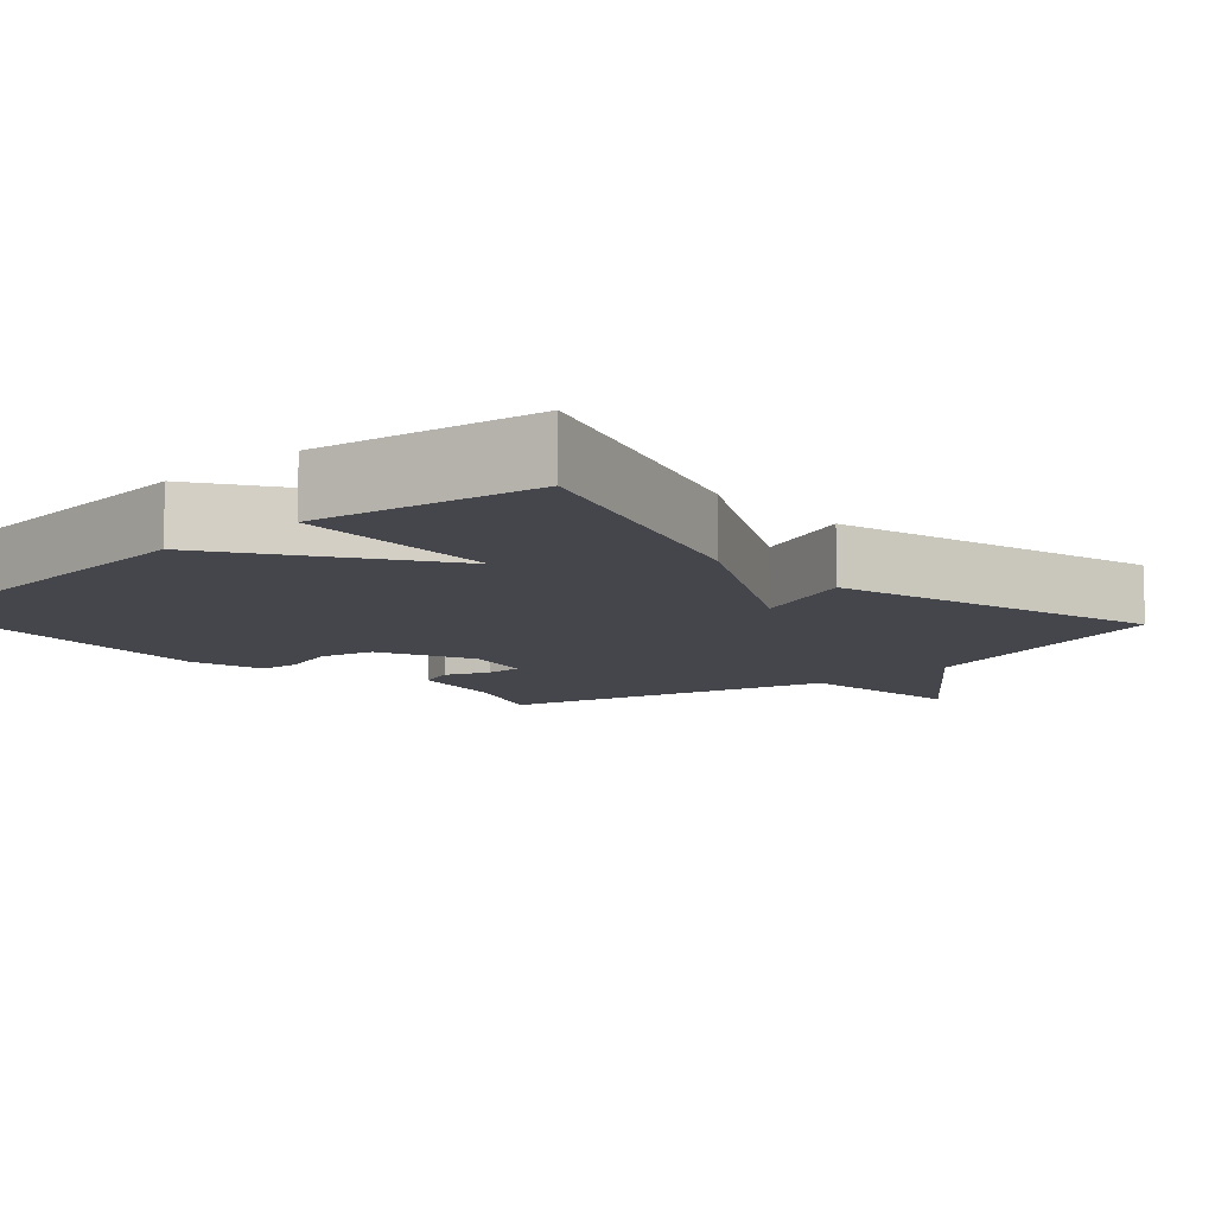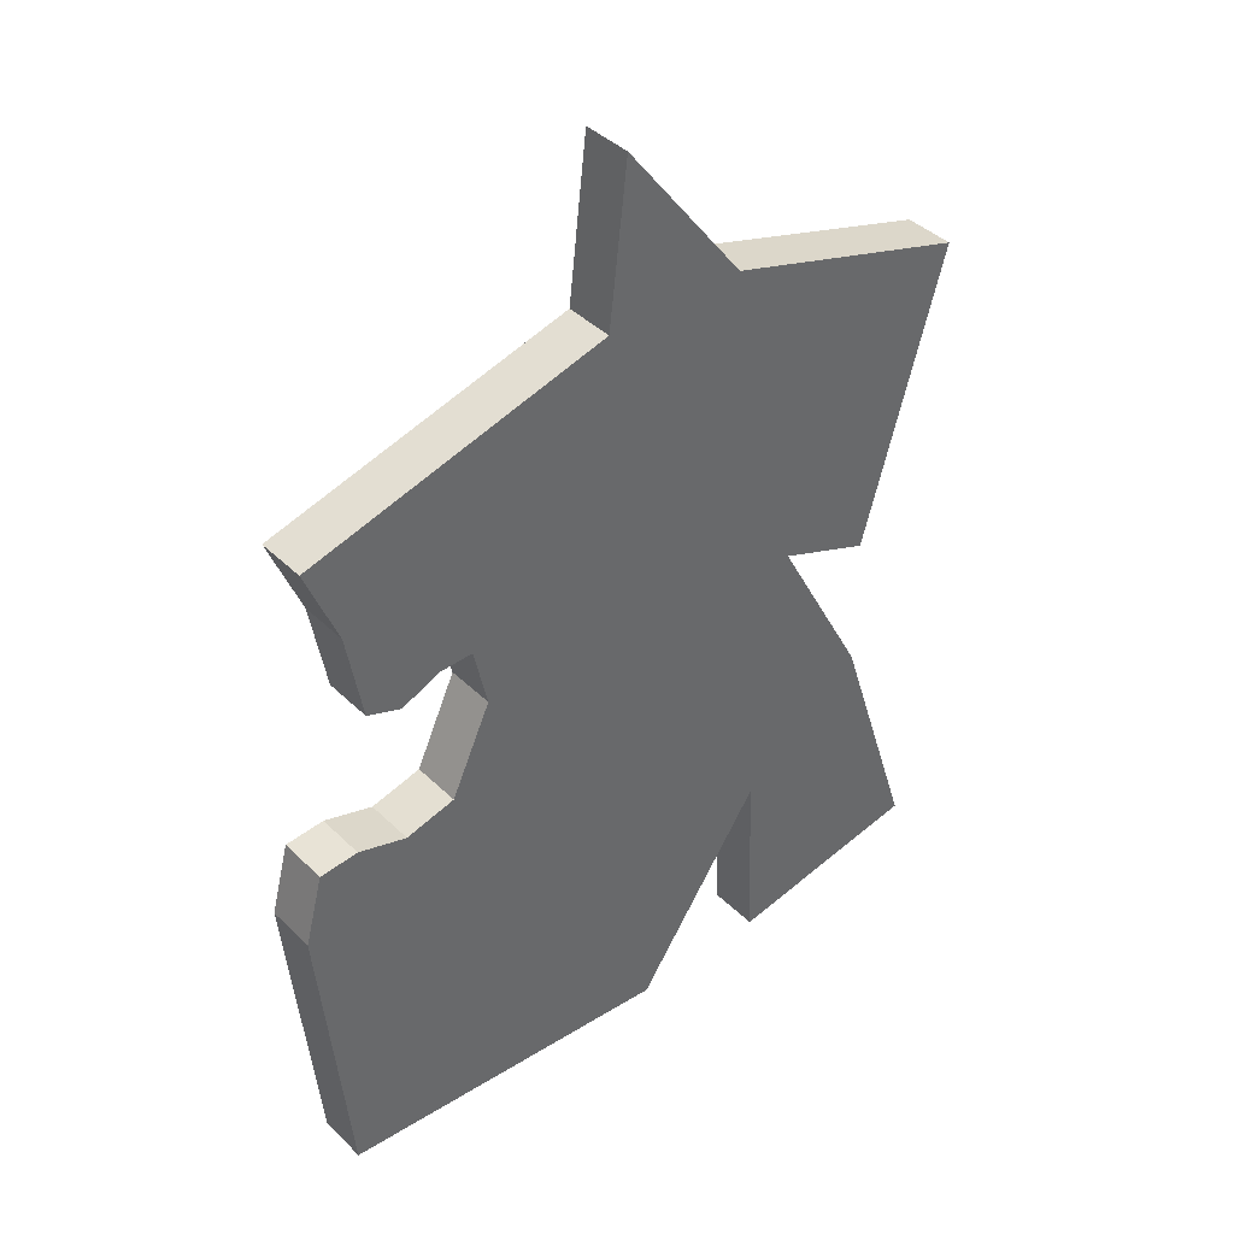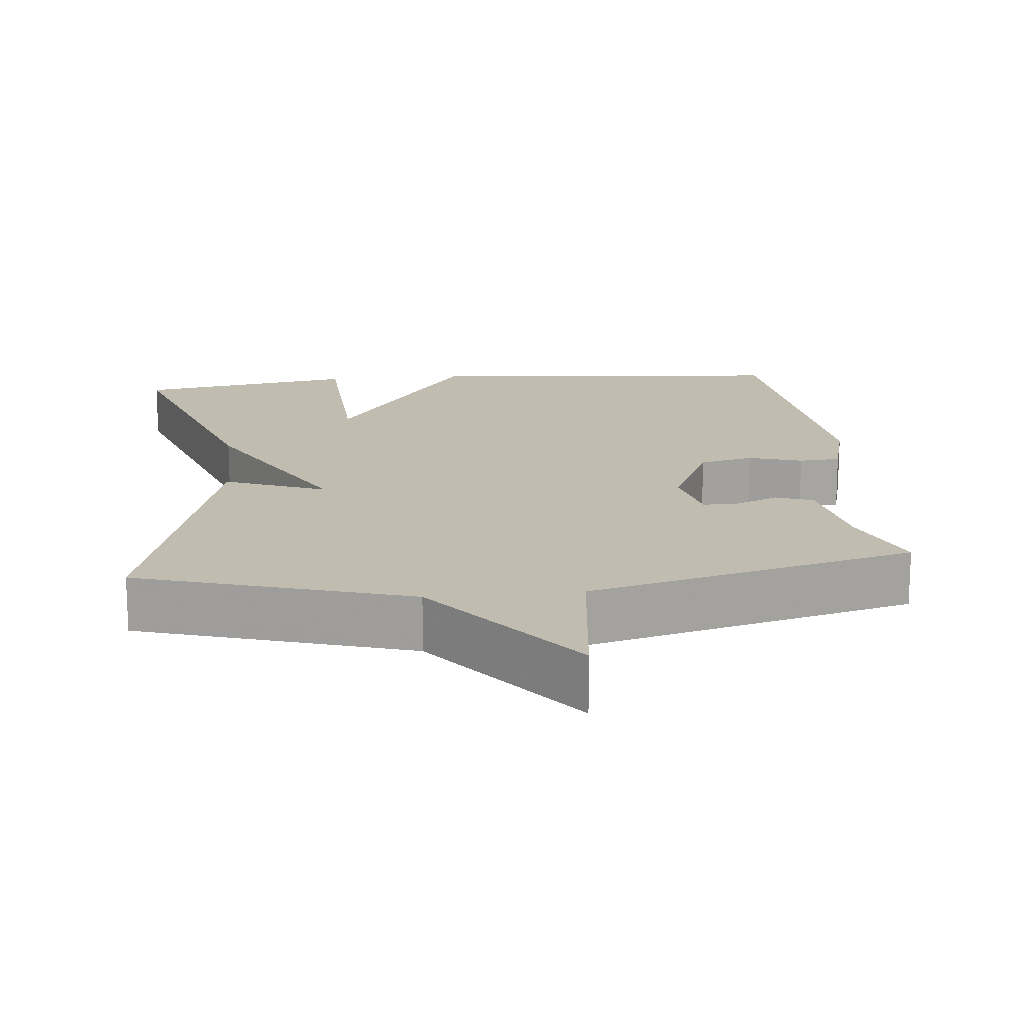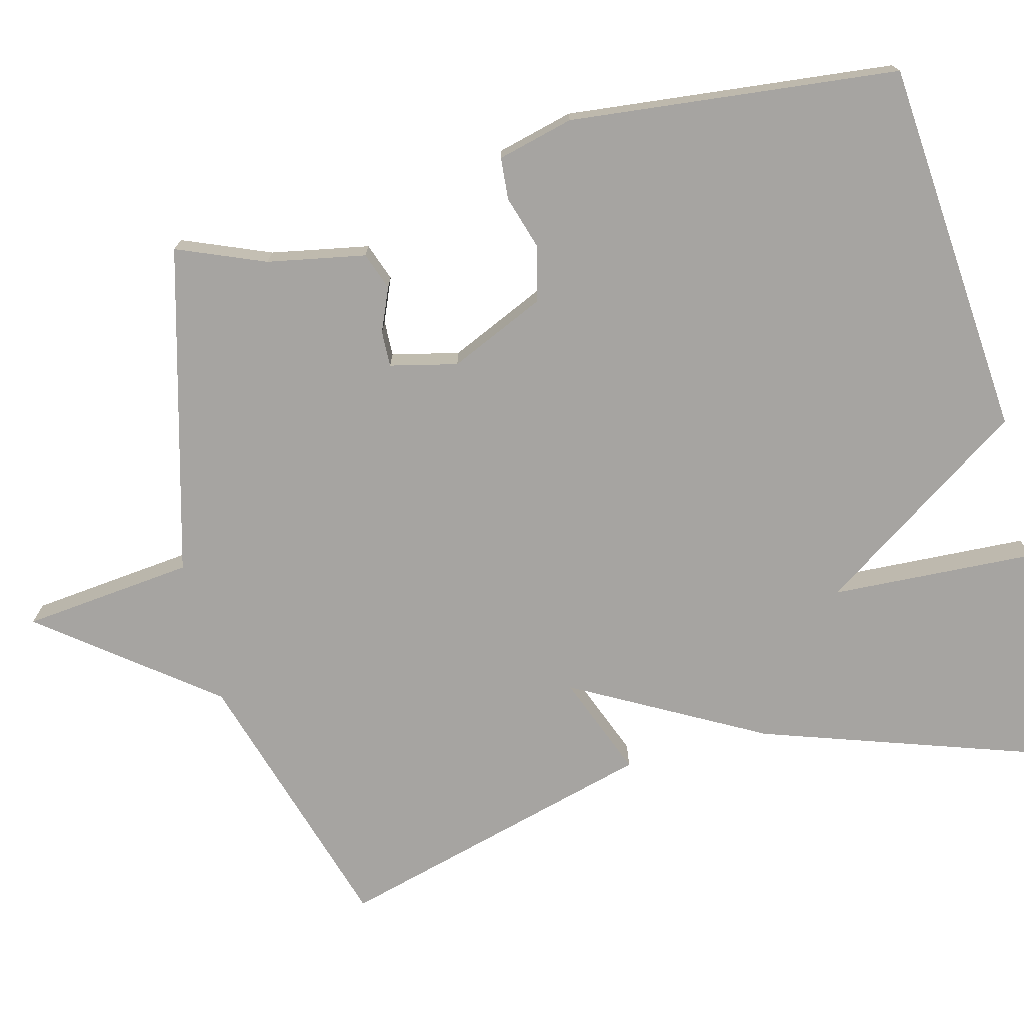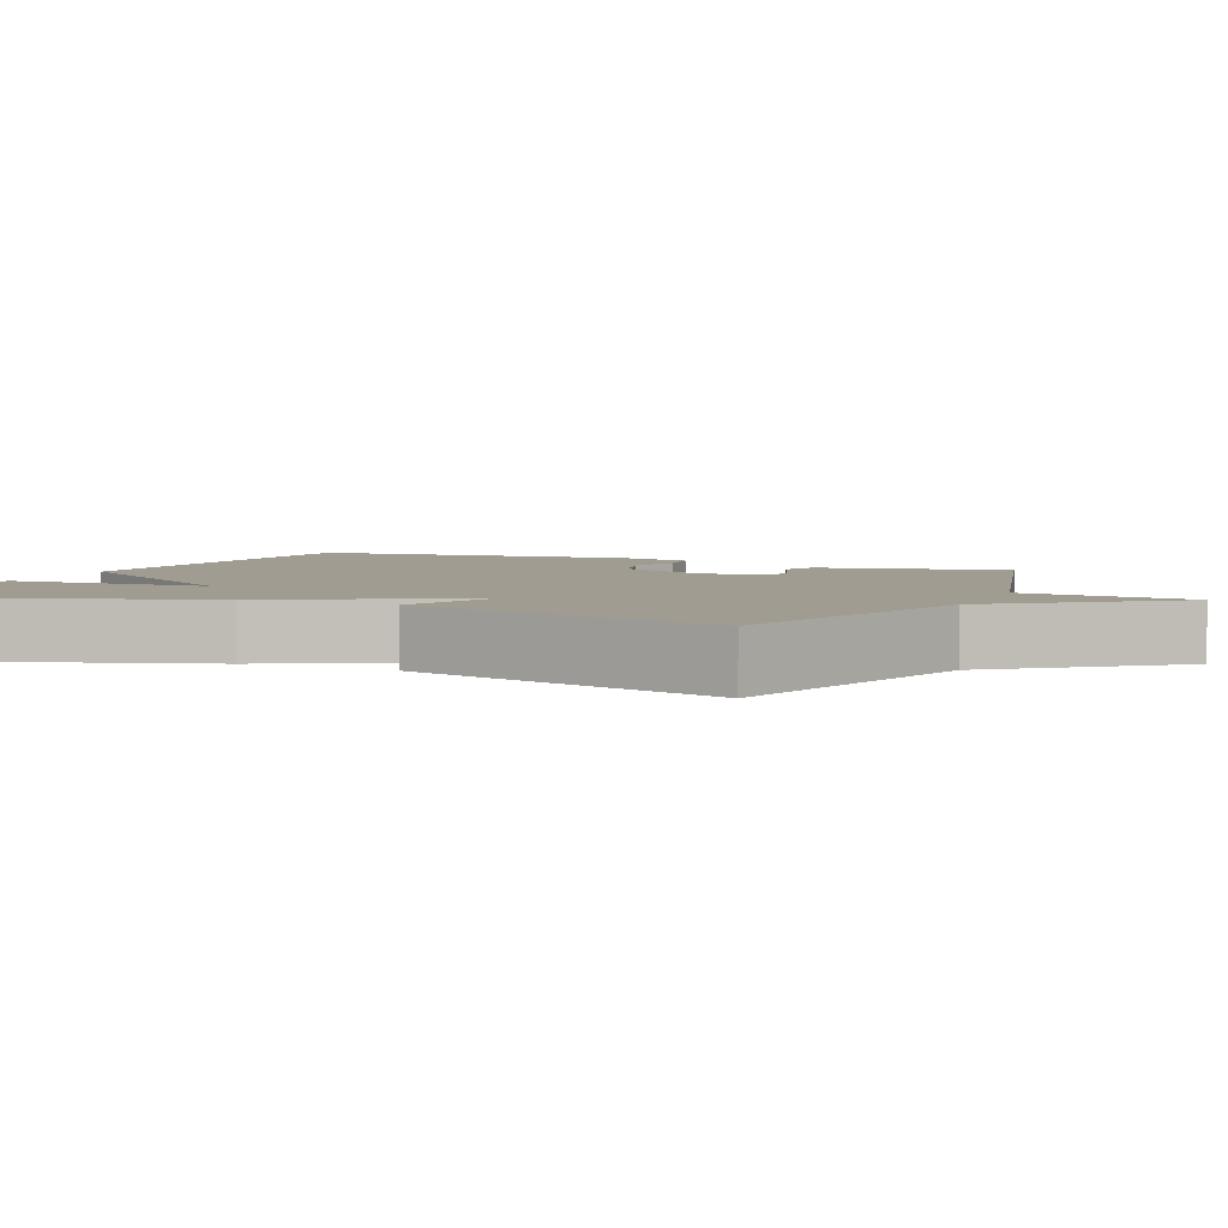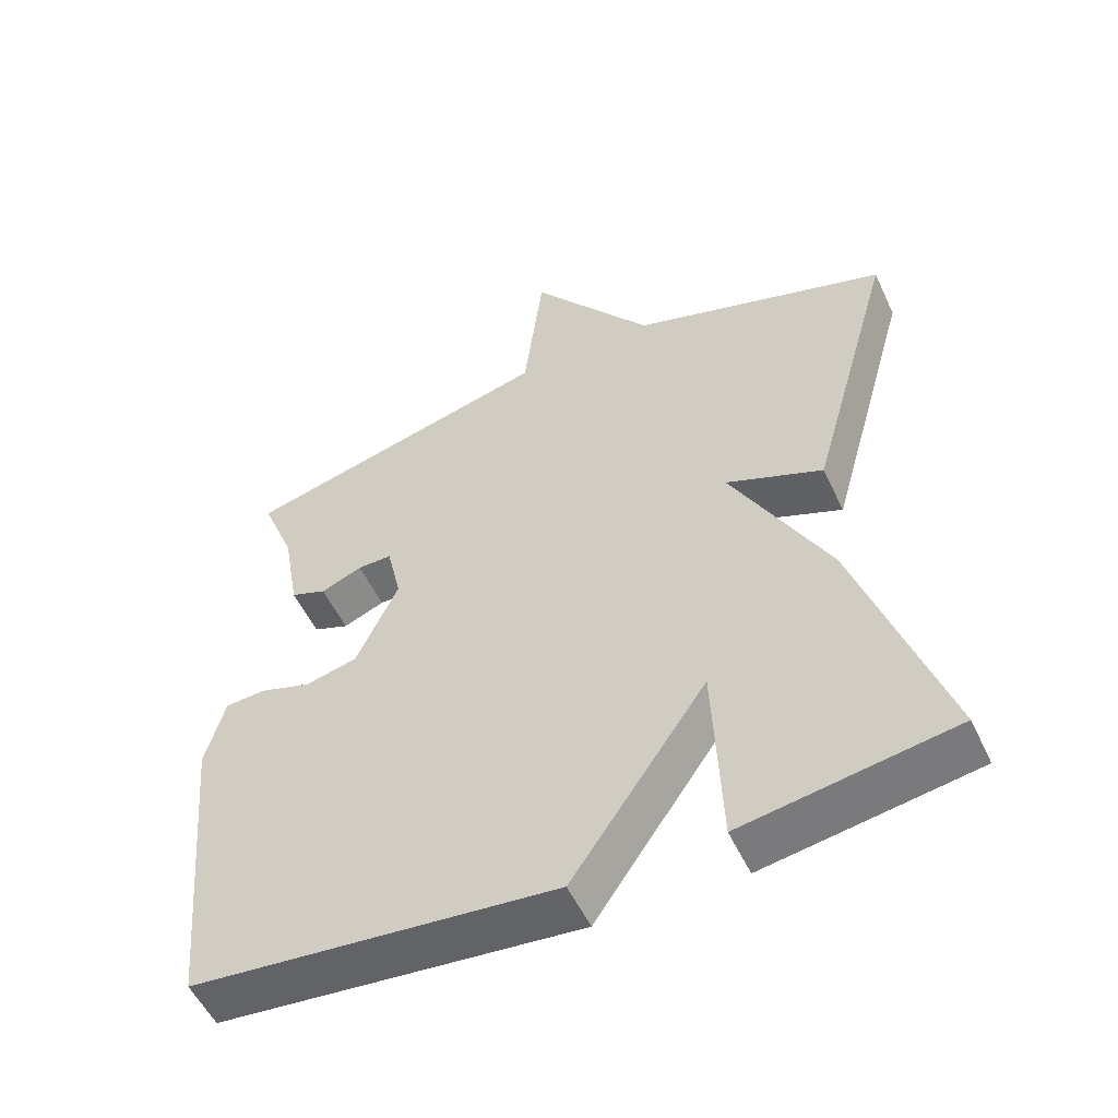
<metadata>
{"format":"obj","ext":"obj","renderer":"f3d","projection":"perspective","resolution":1024,"background":"white","views":[{"elev":-10.0,"azim":-138.1,"up":"+Y"},{"elev":41.0,"azim":139.4,"up":"+Z"},{"elev":16.5,"azim":-6.0,"up":"+Y"},{"elev":-73.5,"azim":103.8,"up":"+Y"},{"elev":4.3,"azim":-66.8,"up":"+Y"},{"elev":-53.9,"azim":-155.1,"up":"+Z"}]}
</metadata>
<code>
v -0.5 0.07 -0.5
v -0.379 0.07 -0.129
v -0.243 0.07 0.126
v -0.379 0.07 0.071
v -0.5 0.07 0.5
v -0.138 0.07 0.614
v 0.035 0.07 0.842
v 0.062 0.07 0.614
v 0.5 0.07 0.5
v 0.453 0.07 0.382
v 0.43 0.07 0.251
v 0.38 0.07 0.232
v 0.322 0.07 0.256
v 0.274 0.07 0.257
v 0.254 0.07 0.167
v 0.313 0.07 0.04
v 0.386 0.07 0.022
v 0.458 0.07 0.045
v 0.514 0.07 0.041
v 0.541 0.07 -0.06
v 0.5 0.07 -0.5
v -0.005 0.07 -0.548
v -0.194 0.07 -0.273
v -0.205 0.07 -0.548
v -0.5 0 -0.5
v -0.379 0 -0.129
v -0.243 0 0.126
v -0.379 0 0.071
v -0.5 0 0.5
v -0.138 0 0.614
v 0.035 0 0.842
v 0.062 0 0.614
v 0.5 0 0.5
v 0.453 0 0.382
v 0.43 0 0.251
v 0.38 0 0.232
v 0.322 0 0.256
v 0.274 0 0.257
v 0.254 0 0.167
v 0.313 0 0.04
v 0.386 0 0.022
v 0.458 0 0.045
v 0.514 0 0.041
v 0.541 0 -0.06
v 0.5 0 -0.5
v -0.005 0 -0.548
v -0.194 0 -0.273
v -0.205 0 -0.548
f 1 2 3
f 24 1 3
f 23 24 3
f 21 22 23
f 20 21 23
f 19 20 23
f 18 19 23
f 17 18 23
f 16 17 23 3
f 15 16 3
f 14 15 3
f 10 11 12 13
f 10 13 14
f 9 10 14
f 8 9 14
f 6 7 8
f 5 6 8
f 4 5 8
f 3 4 8
f 3 8 14
f 27 26 25
f 27 25 48
f 27 48 47
f 47 46 45
f 47 45 44
f 47 44 43
f 47 43 42
f 47 42 41
f 27 47 41 40
f 27 40 39
f 27 39 38
f 37 36 35 34
f 38 37 34
f 38 34 33
f 38 33 32
f 32 31 30
f 32 30 29
f 32 29 28
f 32 28 27
f 38 32 27
f 1 25 26 2
f 2 26 27 3
f 3 27 28 4
f 4 28 29 5
f 5 29 30 6
f 6 30 31 7
f 7 31 32 8
f 8 32 33 9
f 9 33 34 10
f 10 34 35 11
f 11 35 36 12
f 12 36 37 13
f 13 37 38 14
f 14 38 39 15
f 15 39 40 16
f 16 40 41 17
f 17 41 42 18
f 18 42 43 19
f 19 43 44 20
f 20 44 45 21
f 21 45 46 22
f 22 46 47 23
f 23 47 48 24
f 24 48 25 1

</code>
